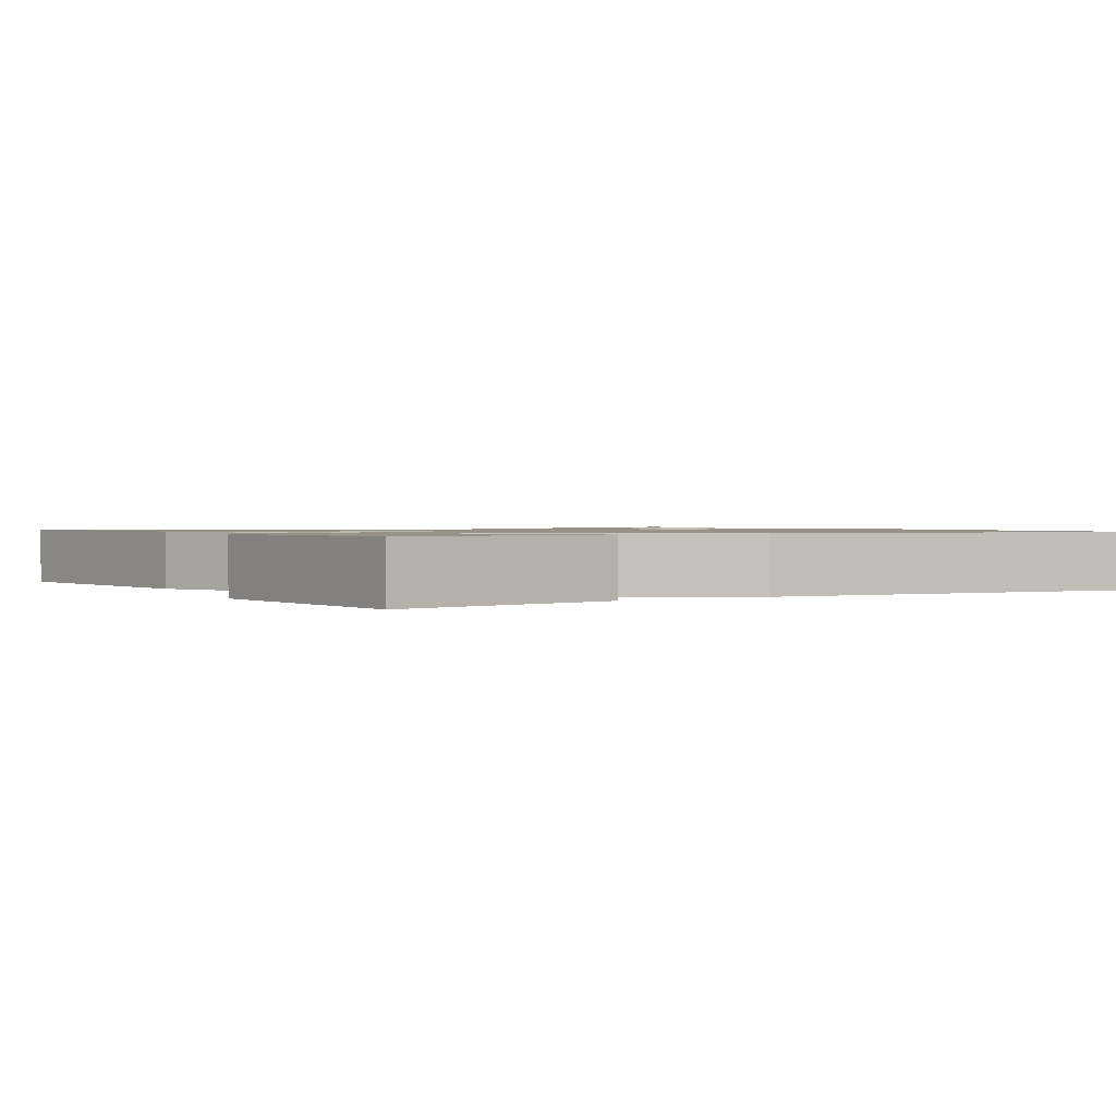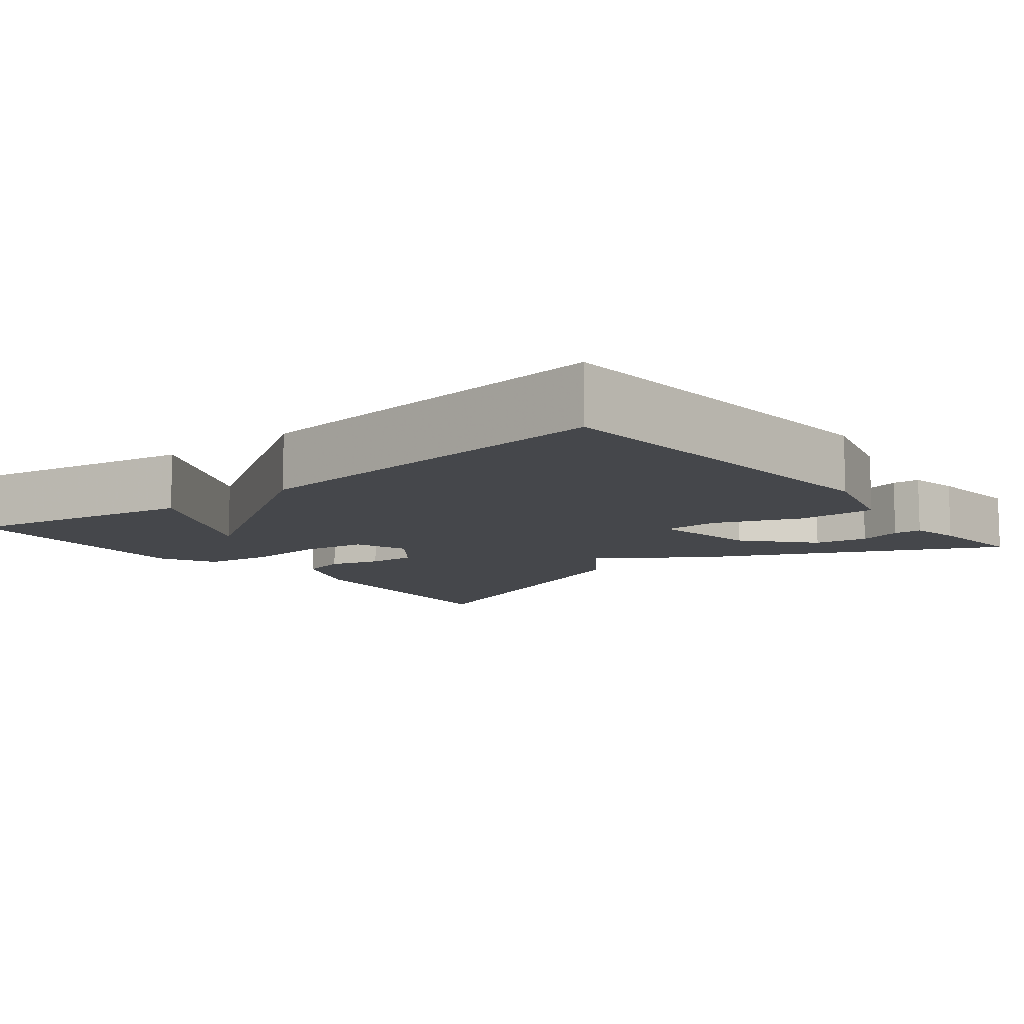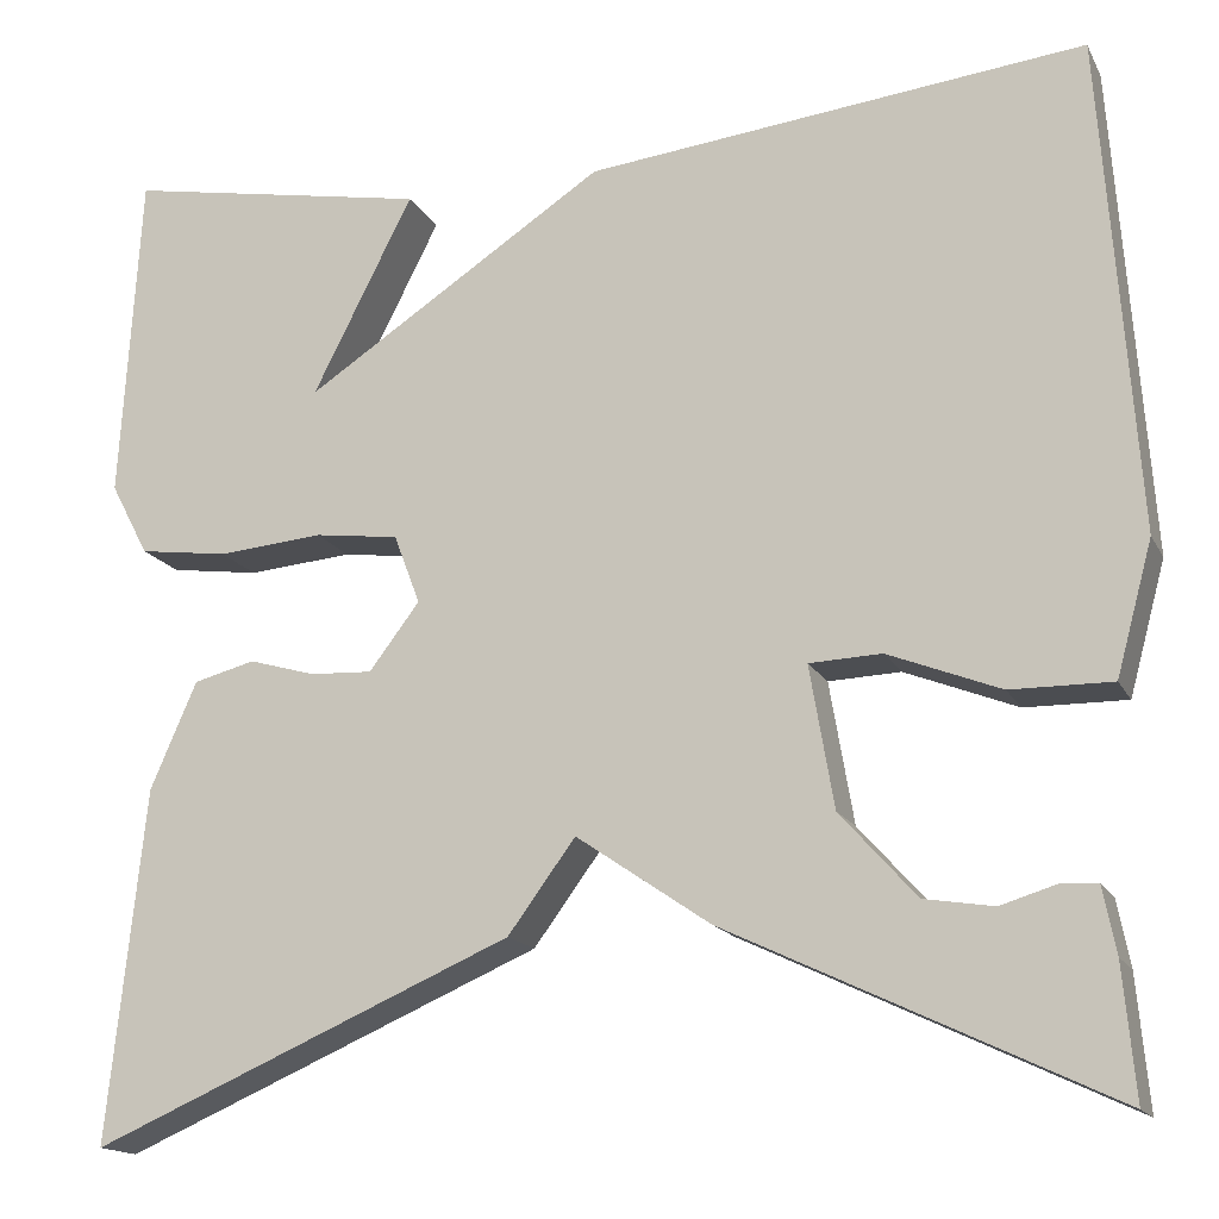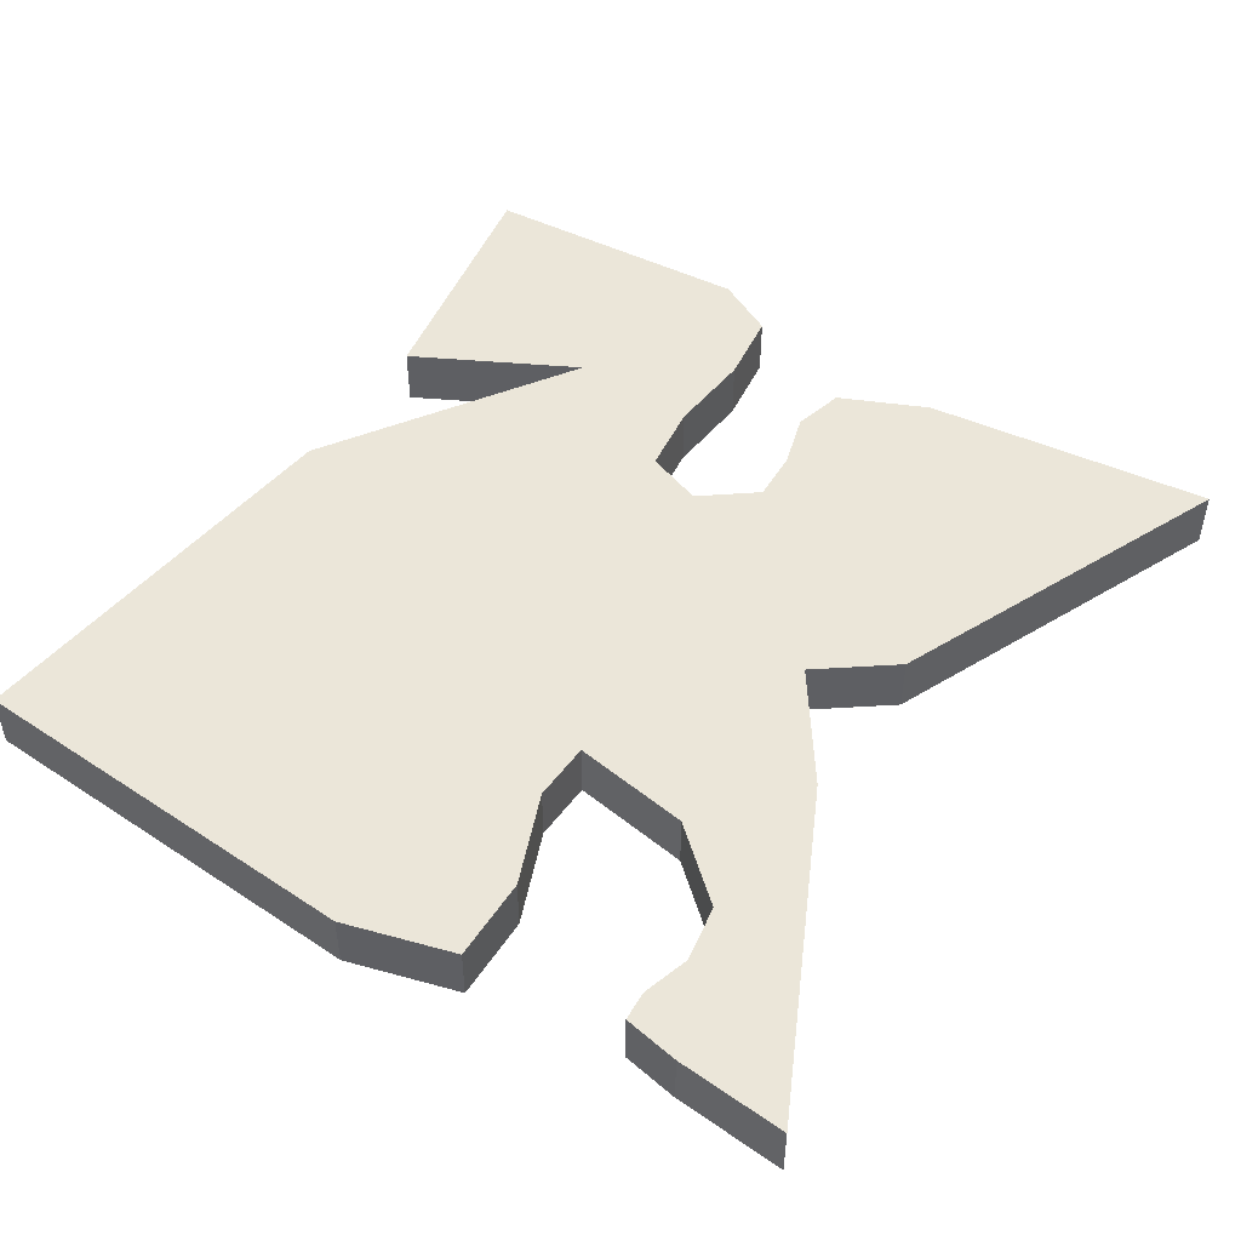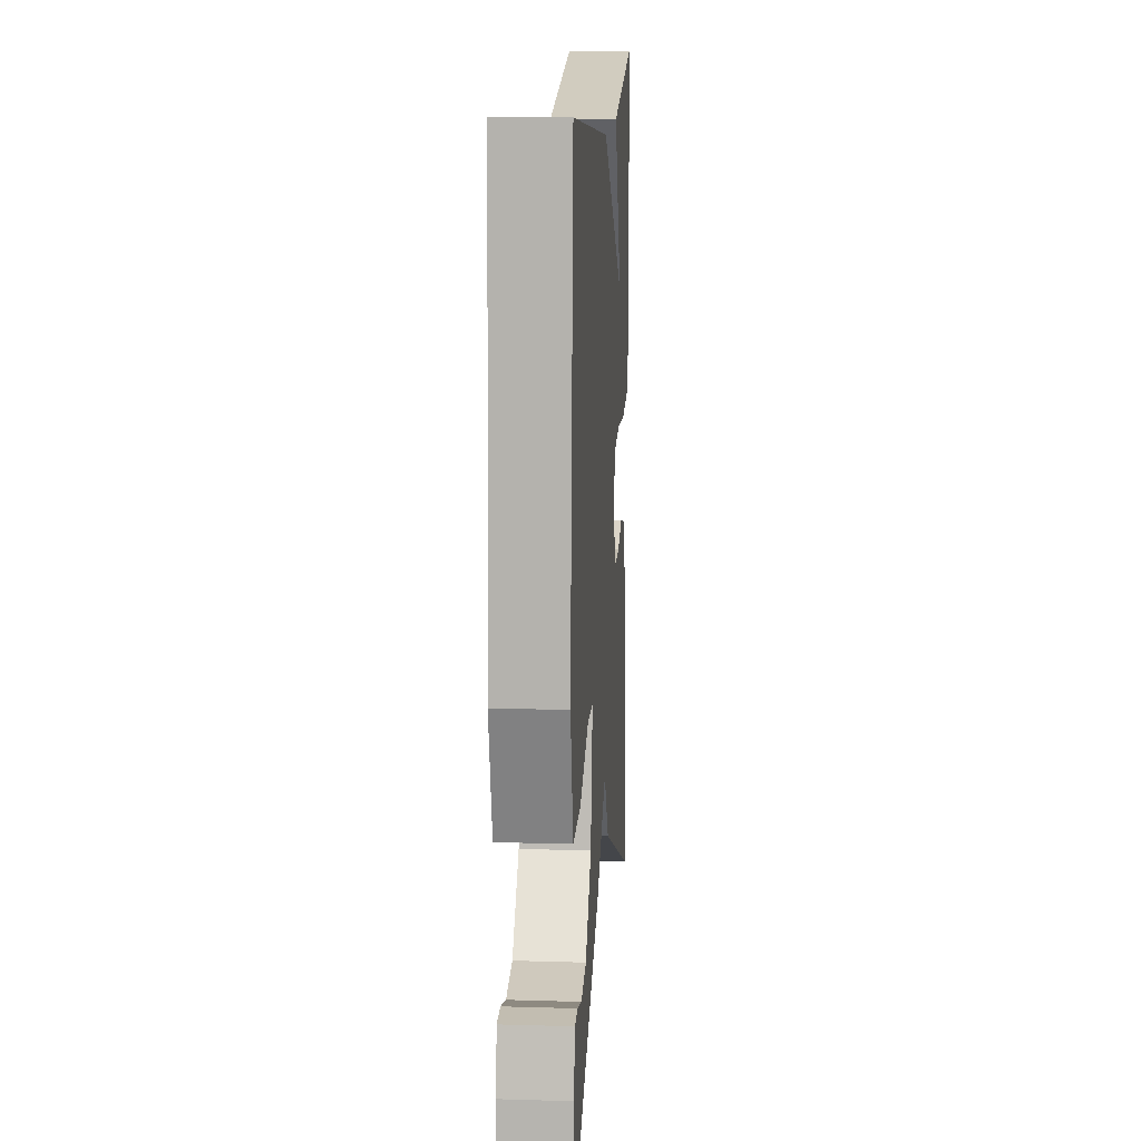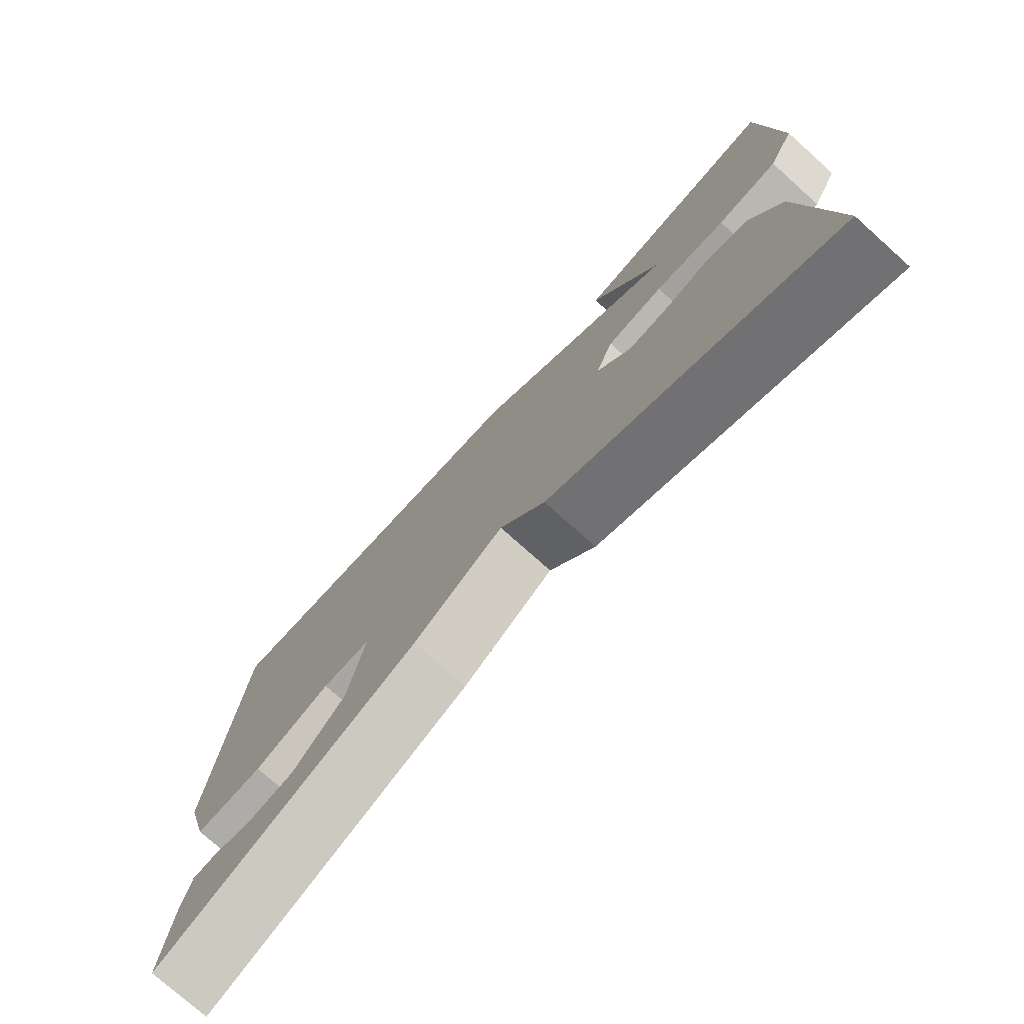
<metadata>
{"format":"obj","ext":"obj","renderer":"f3d","projection":"perspective","resolution":1024,"background":"white","views":[{"elev":1.2,"azim":-32.0,"up":"+Y"},{"elev":-10.2,"azim":38.4,"up":"+Y"},{"elev":-16.0,"azim":19.5,"up":"+Z"},{"elev":48.3,"azim":122.4,"up":"+Y"},{"elev":13.8,"azim":93.8,"up":"+Z"},{"elev":-76.1,"azim":-131.8,"up":"+Z"}]}
</metadata>
<code>
v -0.5 0.07 -0.5
v -0.463 0.07 -0.15
v -0.417 0.07 -0.044
v -0.356 0.07 -0.028
v -0.29 0.07 -0.047
v -0.228 0.07 -0.05
v -0.178 0.07 0.016
v -0.204 0.07 0.085
v -0.288 0.07 0.096
v -0.393 0.07 0.087
v -0.482 0.07 0.099
v -0.52 0.07 0.171
v -0.5 0.07 0.5
v -0.196 0.07 0.445
v -0.296 0.07 0.248
v 0.004 0.07 0.445
v 0.5 0.07 0.5
v 0.535 0.07 0.009
v 0.499 0.07 -0.123
v 0.398 0.07 -0.122
v 0.286 0.07 -0.078
v 0.214 0.07 -0.081
v 0.238 0.07 -0.222
v 0.314 0.07 -0.307
v 0.383 0.07 -0.318
v 0.439 0.07 -0.301
v 0.475 0.07 -0.303
v 0.488 0.07 -0.369
v 0.5 0.07 -0.5
v 0.119 0.07 -0.319
v -0.014 0.07 -0.228
v -0.081 0.07 -0.319
v -0.5 0 -0.5
v -0.463 0 -0.15
v -0.417 0 -0.044
v -0.356 0 -0.028
v -0.29 0 -0.047
v -0.228 0 -0.05
v -0.178 0 0.016
v -0.204 0 0.085
v -0.288 0 0.096
v -0.393 0 0.087
v -0.482 0 0.099
v -0.52 0 0.171
v -0.5 0 0.5
v -0.196 0 0.445
v -0.296 0 0.248
v 0.004 0 0.445
v 0.5 0 0.5
v 0.535 0 0.009
v 0.499 0 -0.123
v 0.398 0 -0.122
v 0.286 0 -0.078
v 0.214 0 -0.081
v 0.238 0 -0.222
v 0.314 0 -0.307
v 0.383 0 -0.318
v 0.439 0 -0.301
v 0.475 0 -0.303
v 0.488 0 -0.369
v 0.5 0 -0.5
v 0.119 0 -0.319
v -0.014 0 -0.228
v -0.081 0 -0.319
f 3 4 5
f 2 3 5
f 1 2 5
f 32 1 5
f 31 32 5
f 28 29 30 31
f 25 26 27 28
f 24 25 28
f 24 28 31
f 31 5 6
f 24 31 6
f 23 24 6
f 19 20 21
f 18 19 21
f 17 18 21
f 16 17 21
f 15 16 21
f 15 21 22
f 13 14 15
f 12 13 15
f 11 12 15
f 10 11 15
f 9 10 15
f 8 9 15
f 8 15 22 23
f 23 6 7
f 7 8 23
f 37 36 35
f 37 35 34
f 37 34 33
f 37 33 64
f 37 64 63
f 63 62 61 60
f 60 59 58 57
f 60 57 56
f 63 60 56
f 38 37 63
f 38 63 56
f 38 56 55
f 53 52 51
f 53 51 50
f 53 50 49
f 53 49 48
f 53 48 47
f 54 53 47
f 47 46 45
f 47 45 44
f 47 44 43
f 47 43 42
f 47 42 41
f 47 41 40
f 55 54 47 40
f 39 38 55
f 55 40 39
f 1 33 34 2
f 2 34 35 3
f 3 35 36 4
f 4 36 37 5
f 5 37 38 6
f 6 38 39 7
f 7 39 40 8
f 8 40 41 9
f 9 41 42 10
f 10 42 43 11
f 11 43 44 12
f 12 44 45 13
f 13 45 46 14
f 14 46 47 15
f 15 47 48 16
f 16 48 49 17
f 17 49 50 18
f 18 50 51 19
f 19 51 52 20
f 20 52 53 21
f 21 53 54 22
f 22 54 55 23
f 23 55 56 24
f 24 56 57 25
f 25 57 58 26
f 26 58 59 27
f 27 59 60 28
f 28 60 61 29
f 29 61 62 30
f 30 62 63 31
f 31 63 64 32
f 32 64 33 1

</code>
